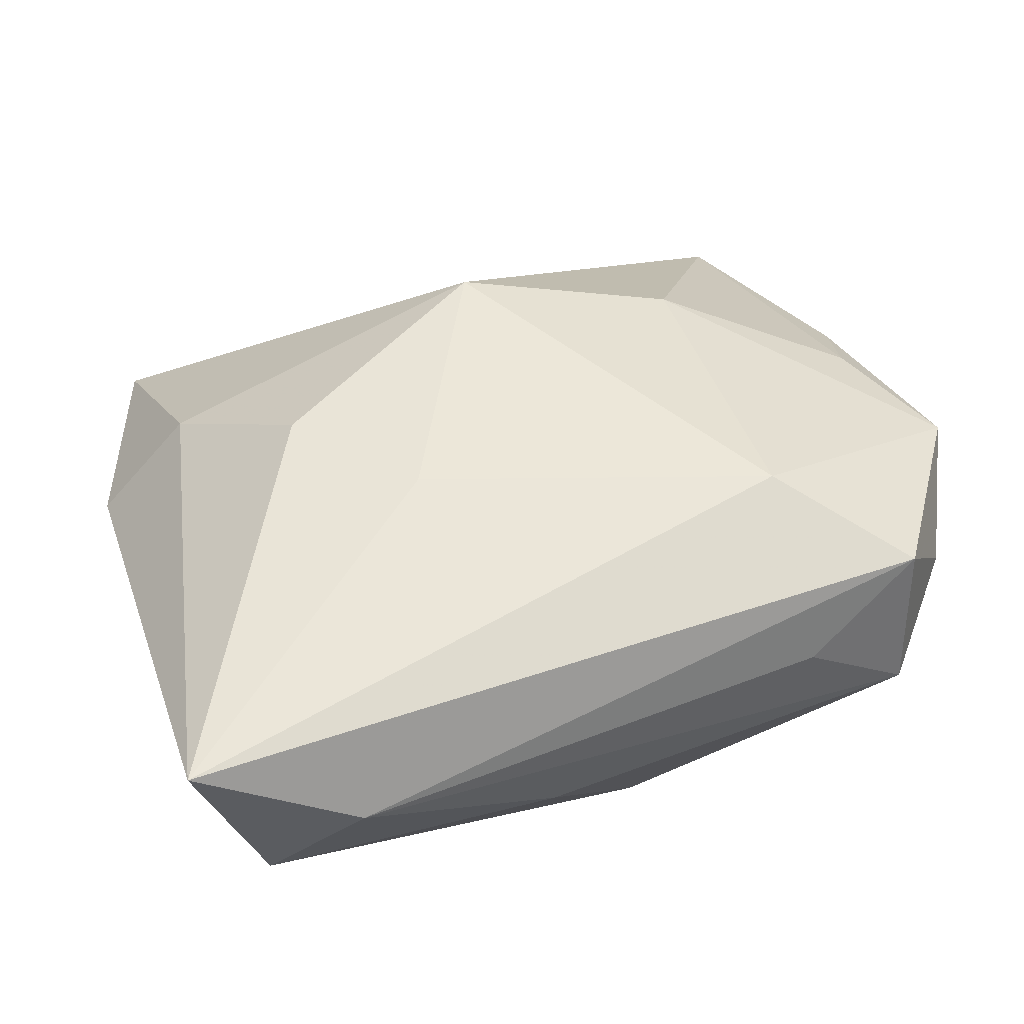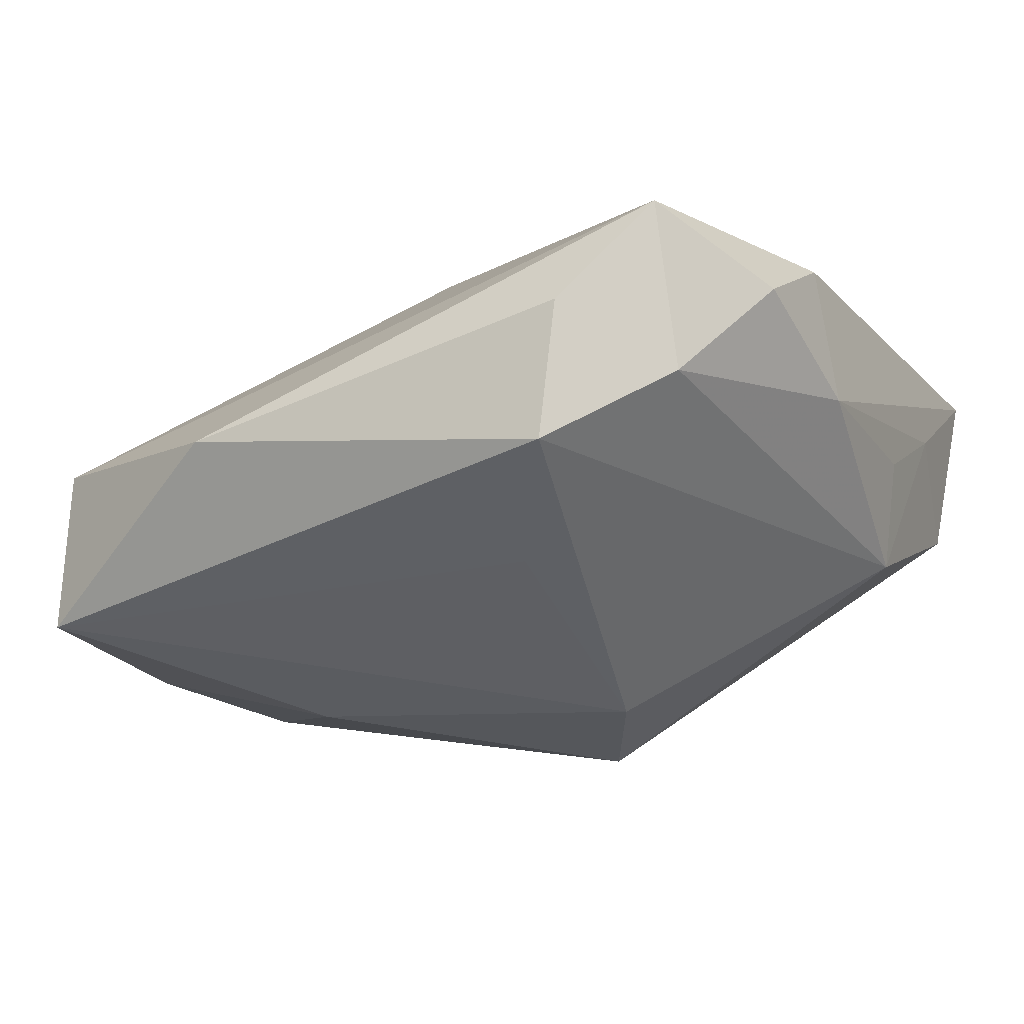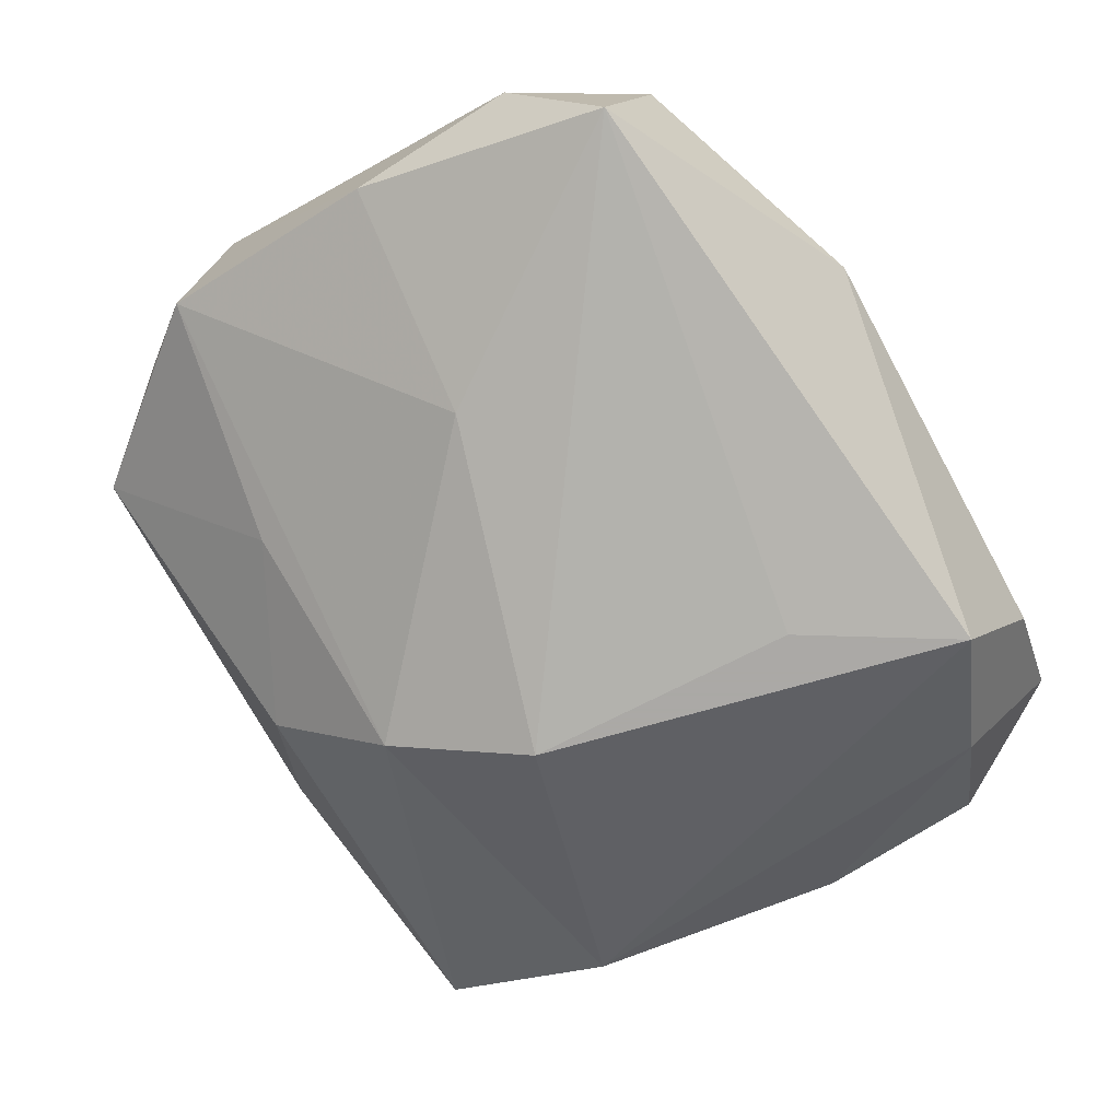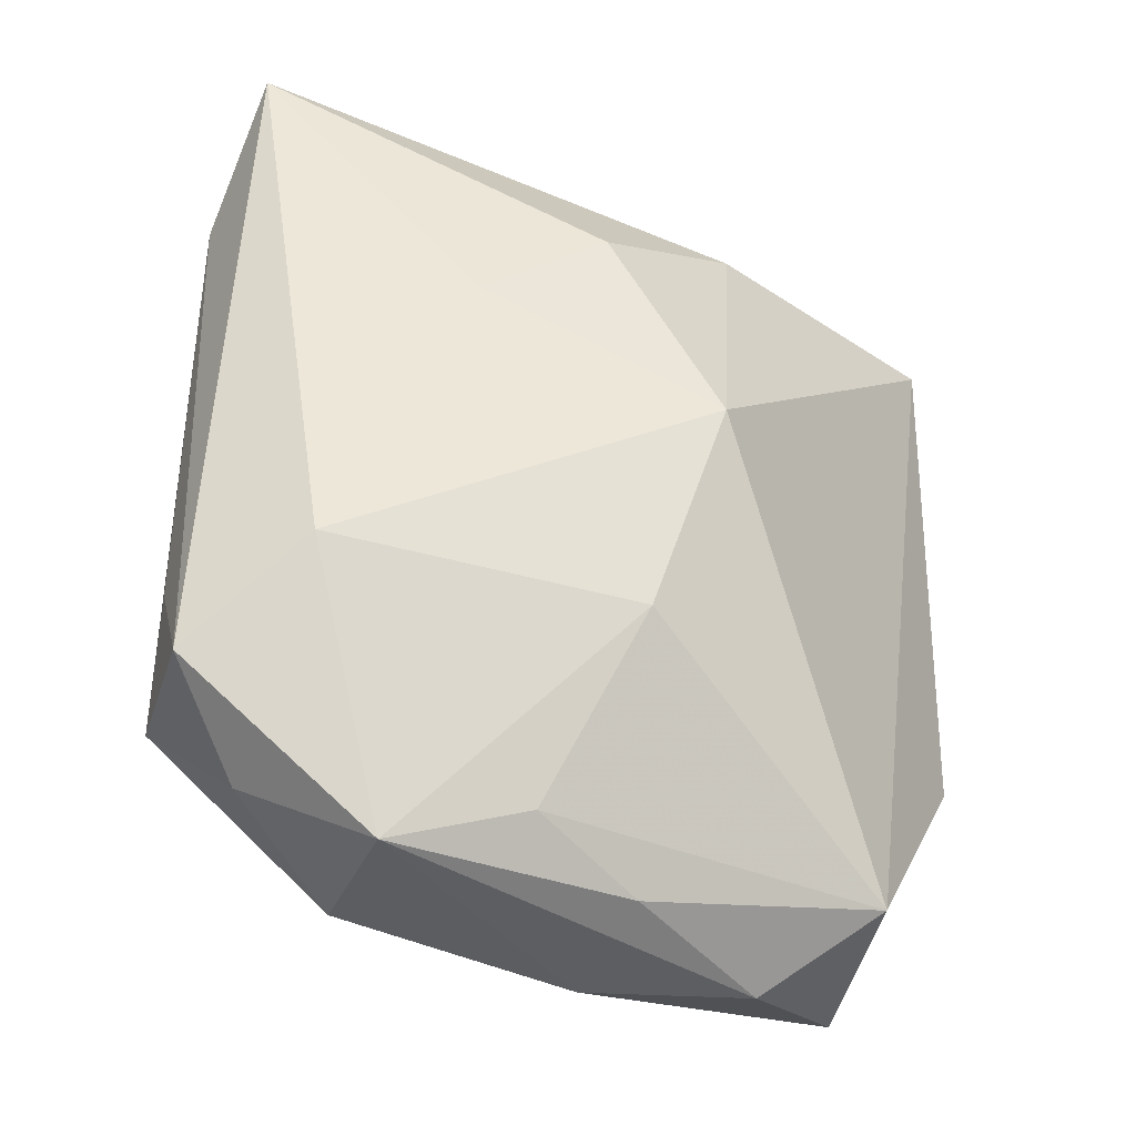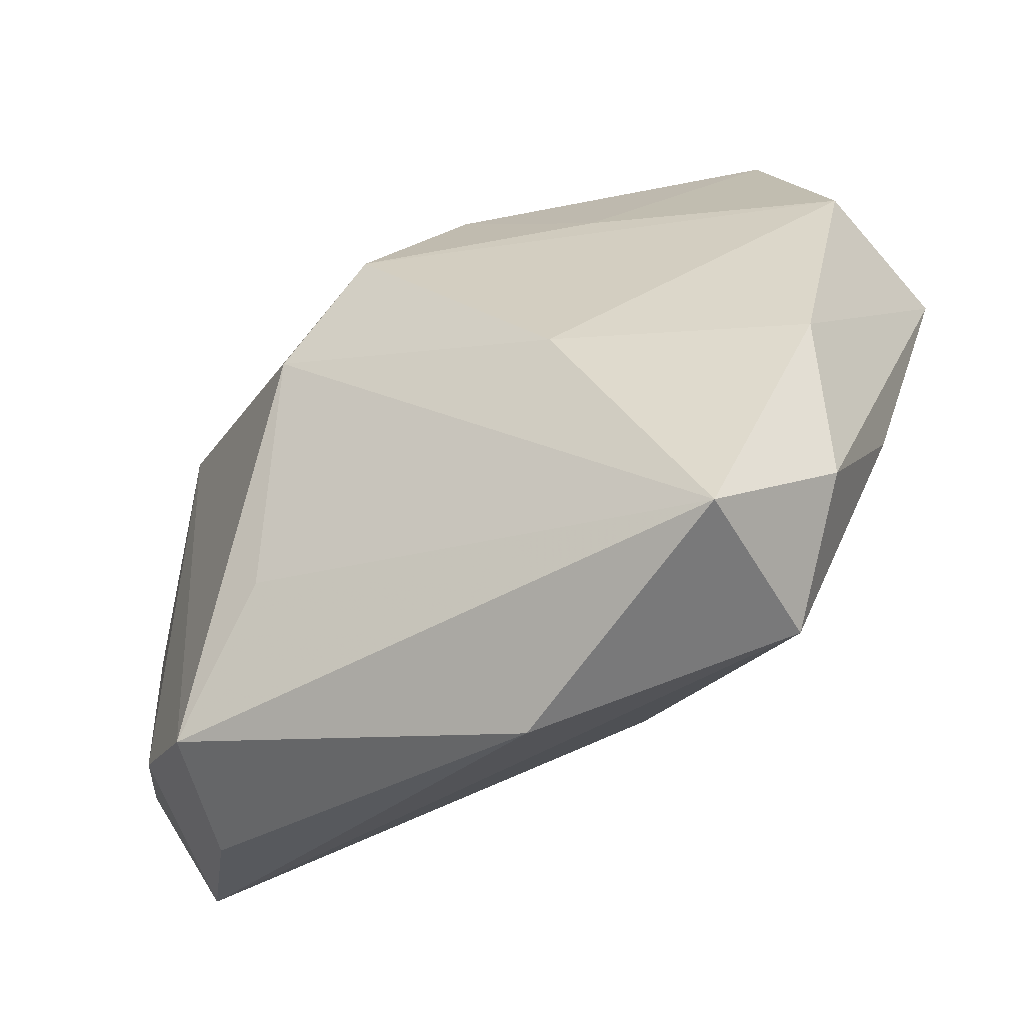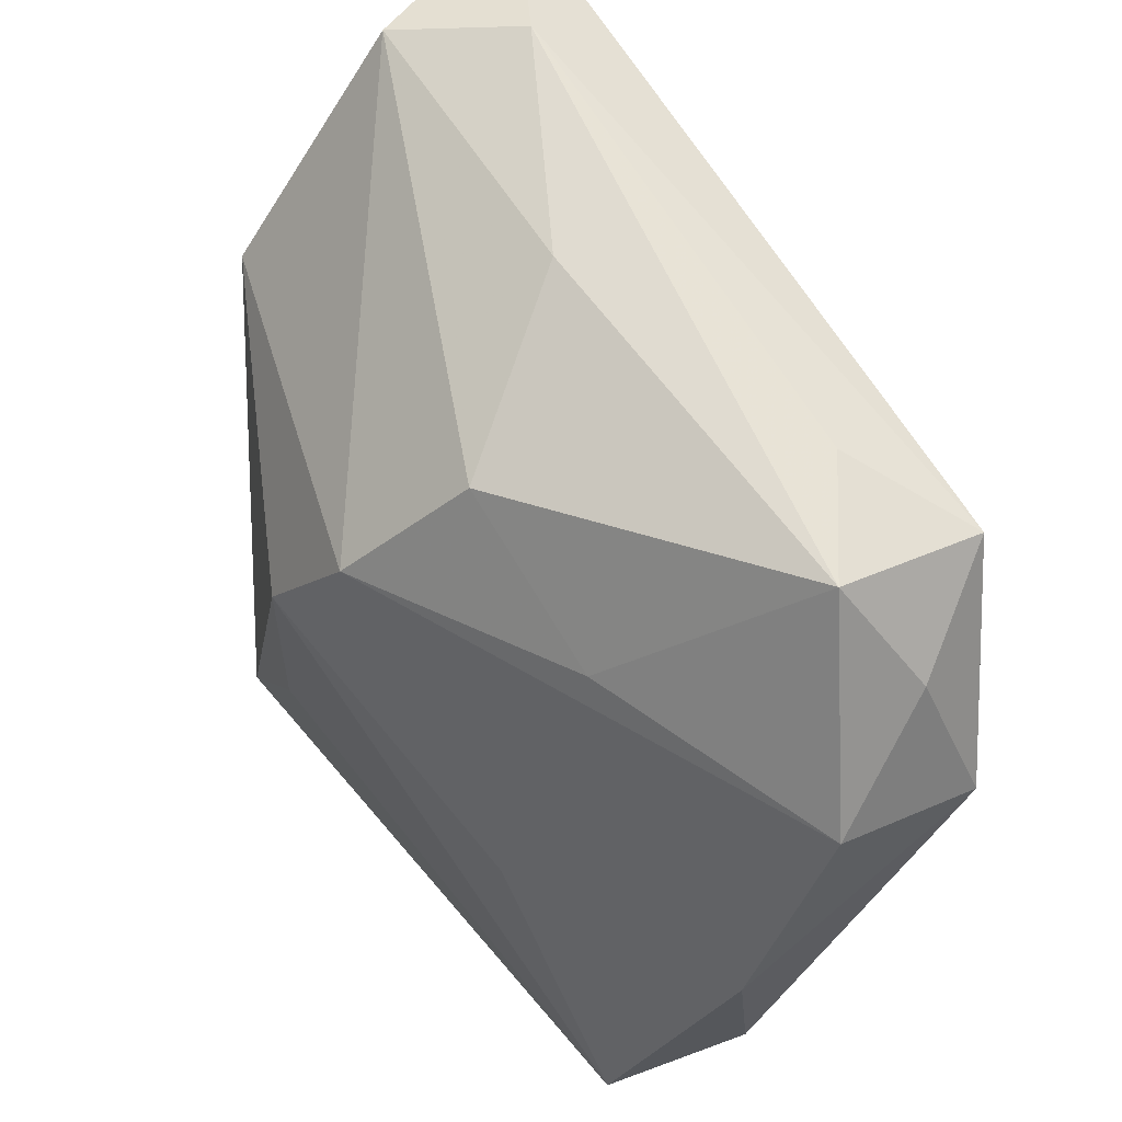
<metadata>
{"format":"obj","ext":"obj","renderer":"f3d","projection":"perspective","resolution":1024,"background":"white","views":[{"elev":55.6,"azim":159.8,"up":"+Z"},{"elev":-42.9,"azim":28.0,"up":"+Z"},{"elev":-75.5,"azim":-59.6,"up":"+Z"},{"elev":47.9,"azim":-86.9,"up":"+Z"},{"elev":-34.9,"azim":-142.0,"up":"+Y"},{"elev":65.0,"azim":-125.3,"up":"+Y"}]}
</metadata>
<code>
v 0.0269 -0.01713 -0.005912
v 0.02075 -0.01937 -0.01257
v 0.01562 -0.02641 -0.01011
v -0.01499 -0.00685 0.0123
v -0.002332 0.02033 -0.007589
v 0.01251 -0.02274 -0.0178
v 0.01451 -0.002793 0.01563
v -0.02152 0.02108 0.01406
v 0.02244 -0.02558 -0.003491
v 0.01867 0.02535 0.01144
v -0.01067 -0.02729 -0.0113
v 0.02652 0.007387 -0.0006081
v -0.0301 -0.003097 -0.007368
v -0.02547 -0.02218 -0.003672
v -0.02042 0.02415 0.004286
v 0.006455 -0.01305 -0.0178
v 0.005331 0.02447 0.003646
v 0.02399 0.0102 -0.007452
v -0.01422 0.0134 0.01701
v -0.01349 0.02348 0.009659
v -0.01561 -0.002101 -0.01519
v -0.02944 -0.006738 0.001949
v 0.02112 -0.01109 0.008405
v -0.02707 -0.01939 -0.01497
v 0.0006928 0.01302 -0.01502
v -0.0136 0.01439 -0.007354
v -0.0009812 -0.01102 0.01535
v -0.03049 0.008402 0.008557
v -0.03049 -0.01422 -0.006503
v 0.02747 0.01421 0.007097
v -0.02712 -0.0005731 0.007502
v 0.008084 0.005393 0.01689
v 0.005332 0.004526 -0.0178
v -0.02605 0.01765 0.00685
v 0.02772 -0.01028 0.00223
v 0.02487 0.02325 0.004851
v 0.027 -0.006296 -0.006509
v 0.02862 0.0221 0.01729
v -0.02941 0.01211 -0.001086
f 11 24 6
f 10 15 20
f 25 21 39
f 25 18 33
f 33 18 6
f 33 21 25
f 24 21 33
f 6 18 2
f 9 2 1
f 17 15 10
f 17 5 15
f 34 39 28
f 15 39 34
f 13 29 28
f 28 39 13
f 24 29 13
f 13 21 24
f 13 39 21
f 25 39 26
f 26 39 15
f 26 5 25
f 15 5 26
f 10 38 36
f 36 17 10
f 5 17 36
f 36 18 25
f 25 5 36
f 1 2 37
f 37 2 18
f 16 6 24
f 24 33 16
f 16 33 6
f 11 6 3
f 3 9 11
f 6 2 3
f 2 9 3
f 23 38 7
f 7 27 23
f 23 27 9
f 14 24 11
f 14 29 24
f 11 9 14
f 9 27 14
f 38 37 30
f 18 36 30
f 30 36 38
f 8 19 38
f 10 20 8
f 8 38 10
f 8 20 15
f 15 34 8
f 8 34 28
f 28 19 8
f 38 19 32
f 32 19 27
f 7 38 32
f 32 27 7
f 38 23 35
f 35 23 9
f 35 9 1
f 1 37 35
f 35 37 38
f 4 14 27
f 4 19 28
f 27 19 4
f 12 37 18
f 18 30 12
f 12 30 37
f 31 4 28
f 14 4 31
f 22 31 28
f 14 31 22
f 28 29 22
f 29 14 22

</code>
